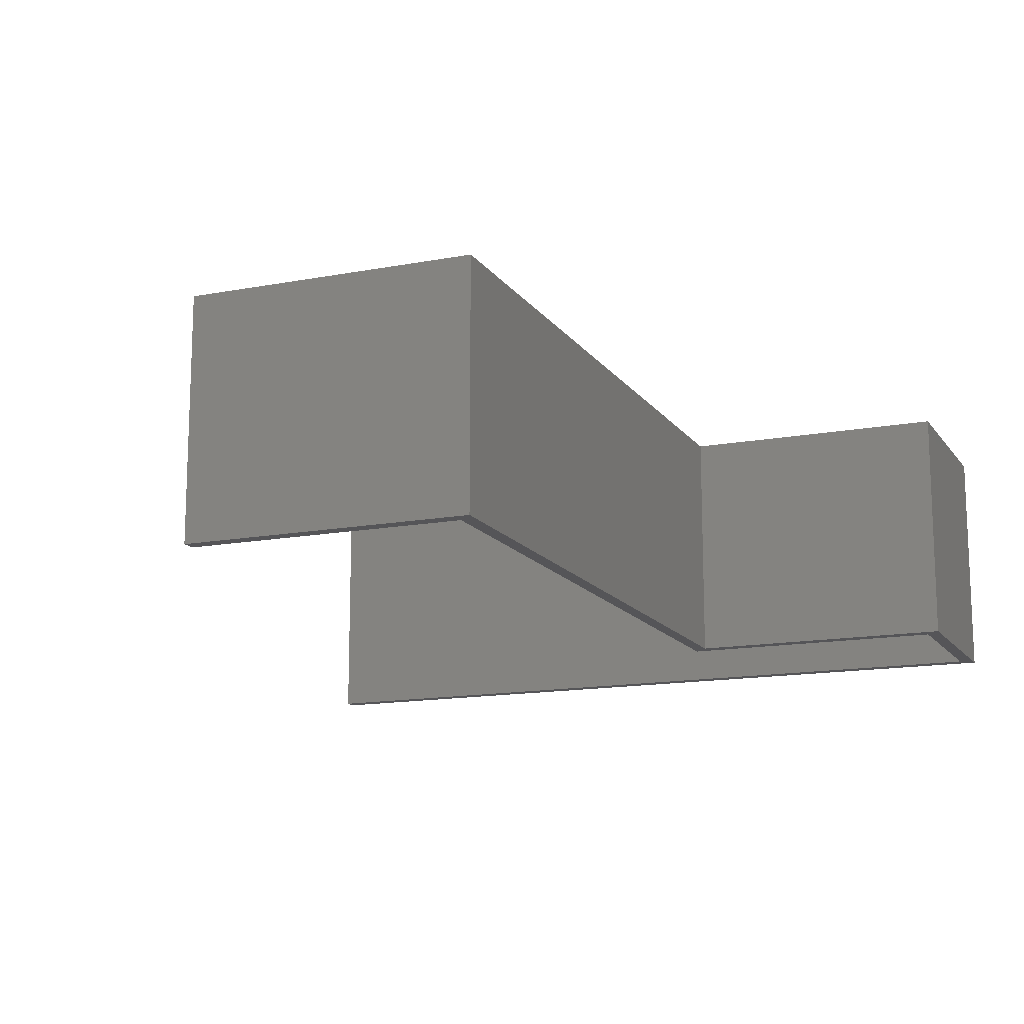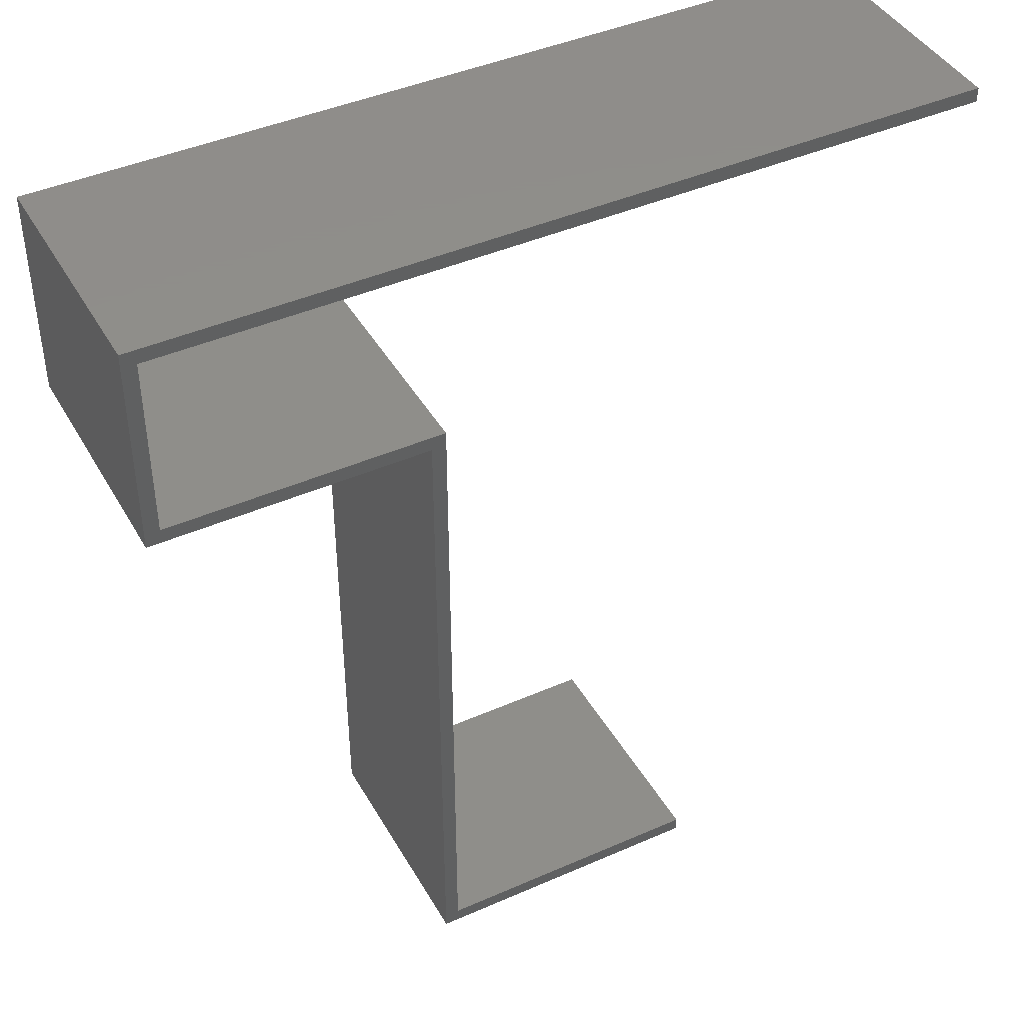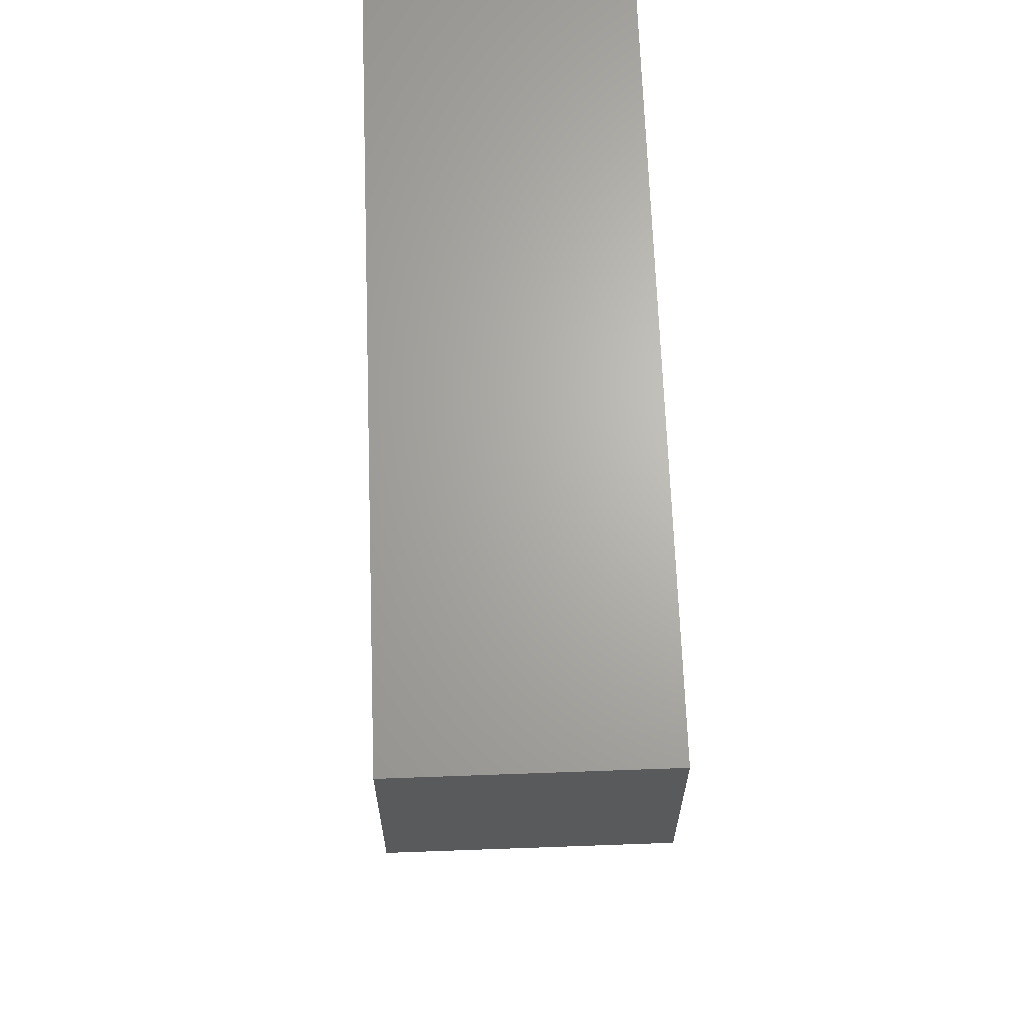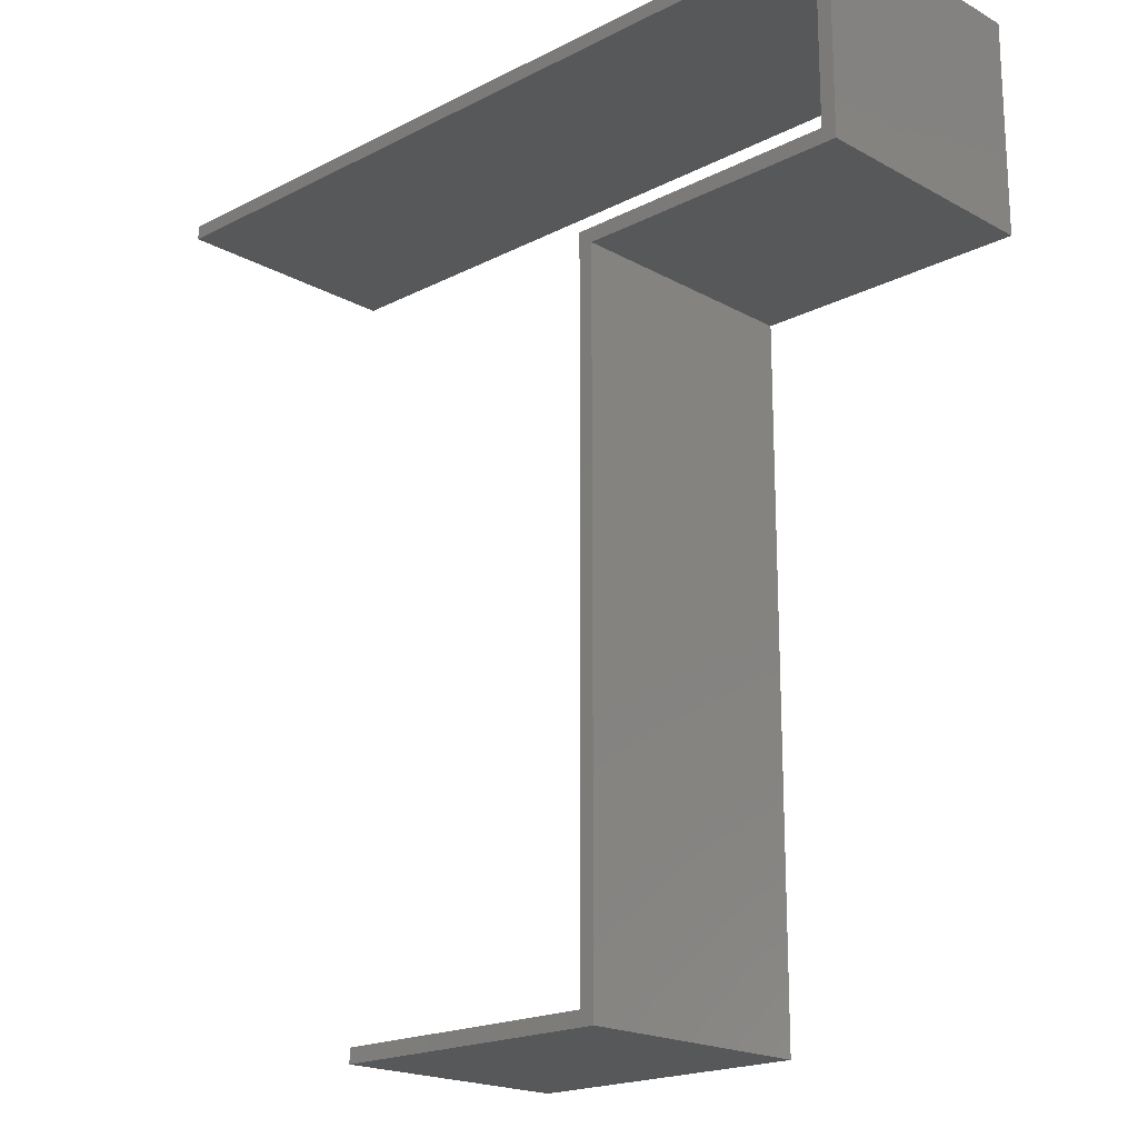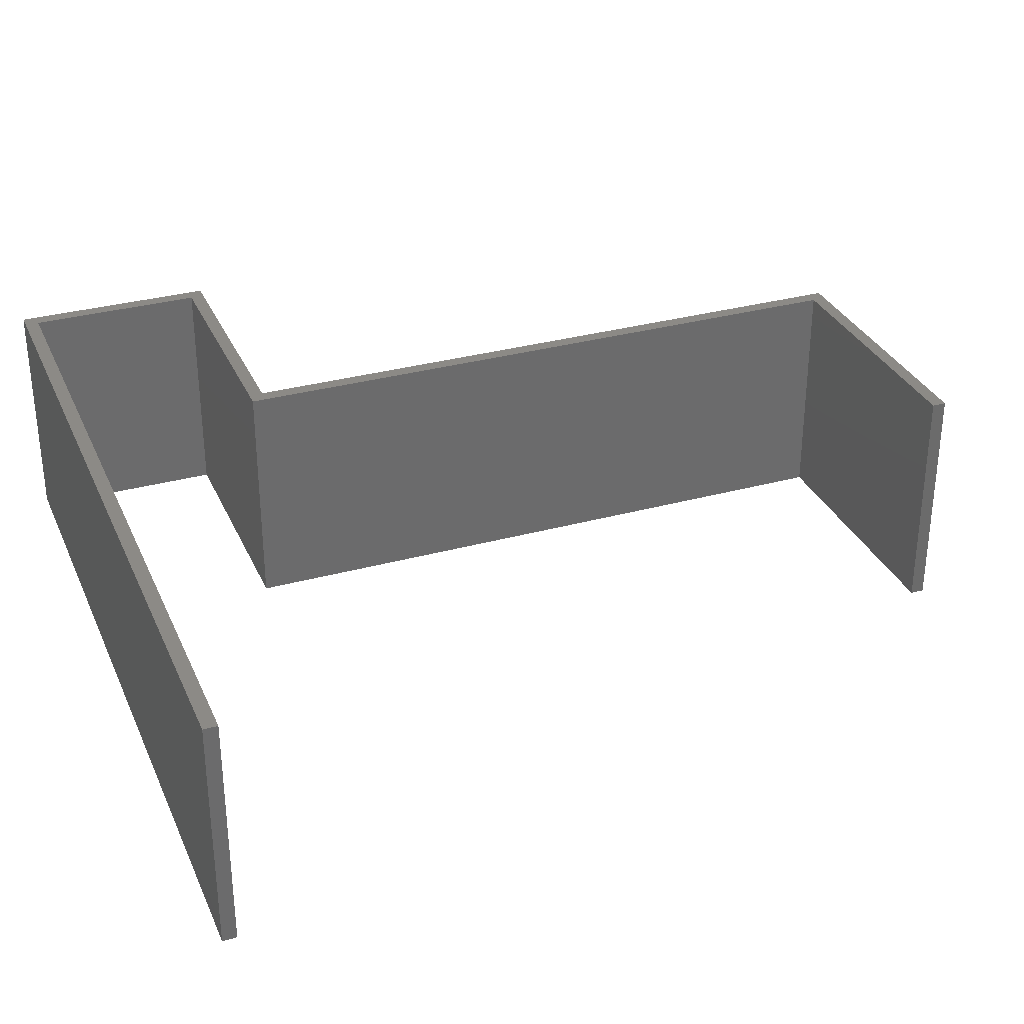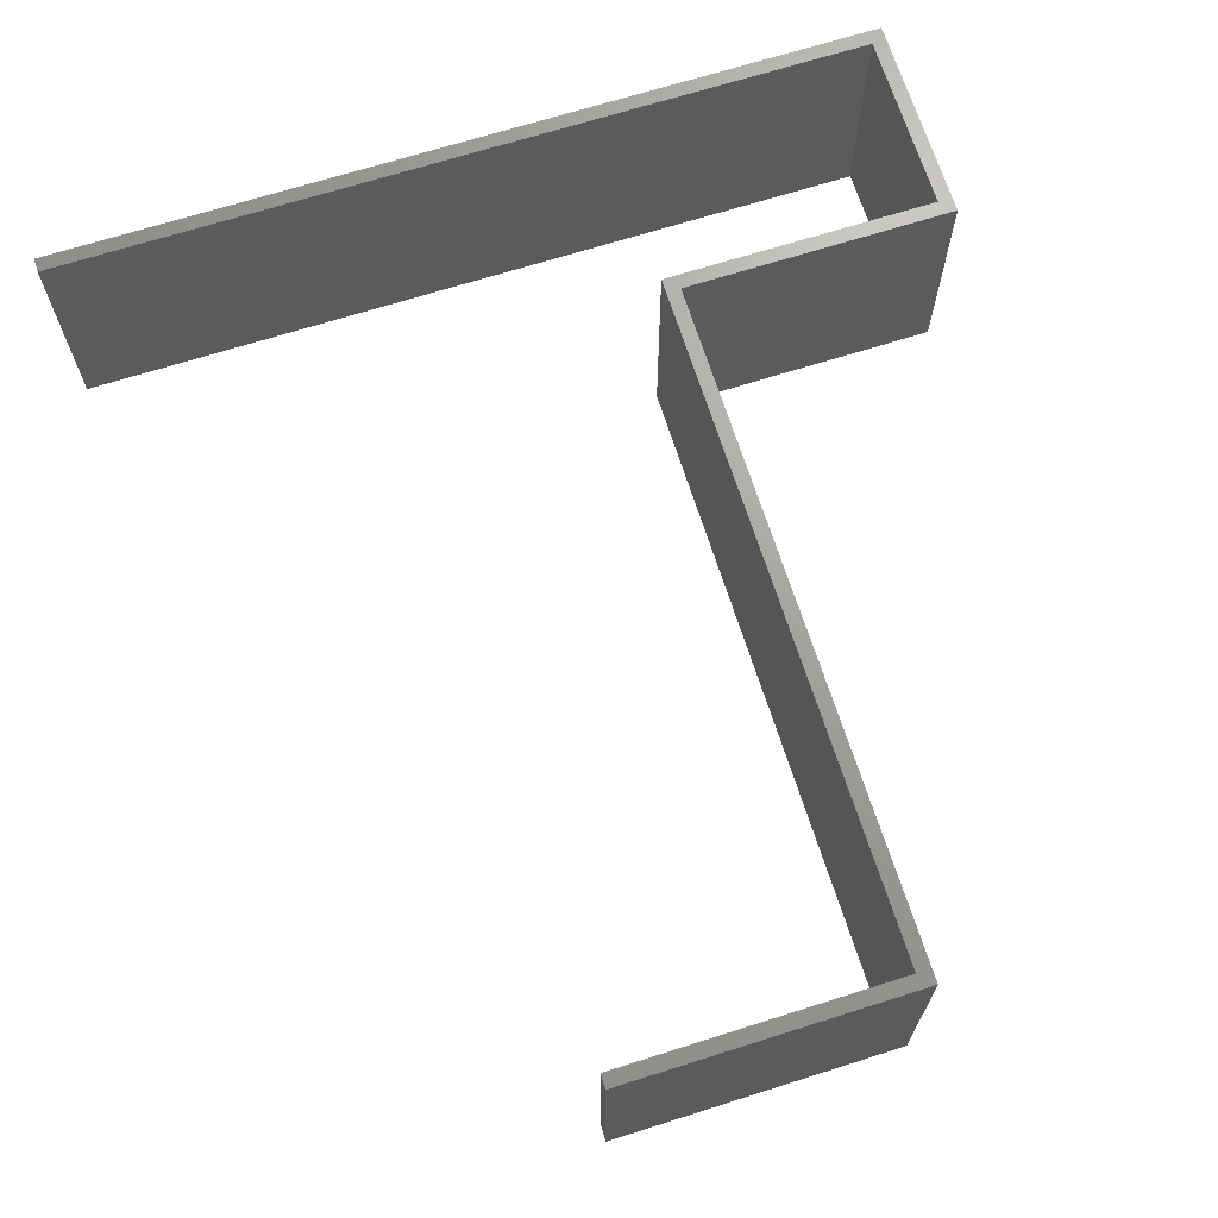
<metadata>
{"format":"stl","ext":"stl","renderer":"f3d","projection":"perspective","resolution":1024,"background":"white","views":[{"elev":-14.3,"azim":22.5,"up":"+Z"},{"elev":42.7,"azim":152.3,"up":"+Y"},{"elev":66.3,"azim":87.9,"up":"+Y"},{"elev":-19.3,"azim":43.9,"up":"+Y"},{"elev":31.9,"azim":-111.2,"up":"+Z"},{"elev":68.6,"azim":-17.6,"up":"+Z"}]}
</metadata>
<code>
# stl→obj: 24 verts, 44 faces
v -0.2969 0.2289 0
v -0.2969 0.2133 0
v -0.2969 0.2289 0.2656
v -0.2969 0.2133 0.2656
v 0.6094 0 0.2656
v 0.6094 0.2289 0.2656
v 0.5938 0.2133 0.2656
v 0.5938 0.01562 0.2656
v 0.298 0.01562 0.2656
v 0.3137 0 0.2656
v 0.3137 -0.7441 0.2656
v 0.298 -0.7285 0.2656
v -0.001151 -0.7285 0.2656
v -0.001151 -0.7441 0.2656
v 0.6094 0 0
v 0.3137 0 0
v 0.298 0.01562 0
v 0.5938 0.01562 0
v 0.5938 0.2133 0
v 0.6094 0.2289 0
v 0.3137 -0.7441 0
v -0.001151 -0.7441 0
v -0.001151 -0.7285 0
v 0.298 -0.7285 0
f 1 2 3
f 3 2 4
f 5 6 7
f 5 7 8
f 5 8 9
f 5 9 10
f 11 10 9
f 11 9 12
f 11 12 13
f 11 13 14
f 4 7 3
f 3 7 6
f 15 16 17
f 15 17 18
f 15 18 19
f 15 19 20
f 21 22 23
f 21 23 24
f 21 24 17
f 21 17 16
f 2 1 19
f 19 1 20
f 13 23 14
f 14 23 22
f 12 9 24
f 24 9 17
f 9 8 17
f 17 8 18
f 18 8 19
f 19 8 7
f 7 4 19
f 19 4 2
f 13 12 23
f 23 12 24
f 14 22 11
f 11 22 21
f 15 20 5
f 5 20 6
f 6 20 3
f 3 20 1
f 10 16 5
f 5 16 15
f 11 21 10
f 10 21 16

</code>
